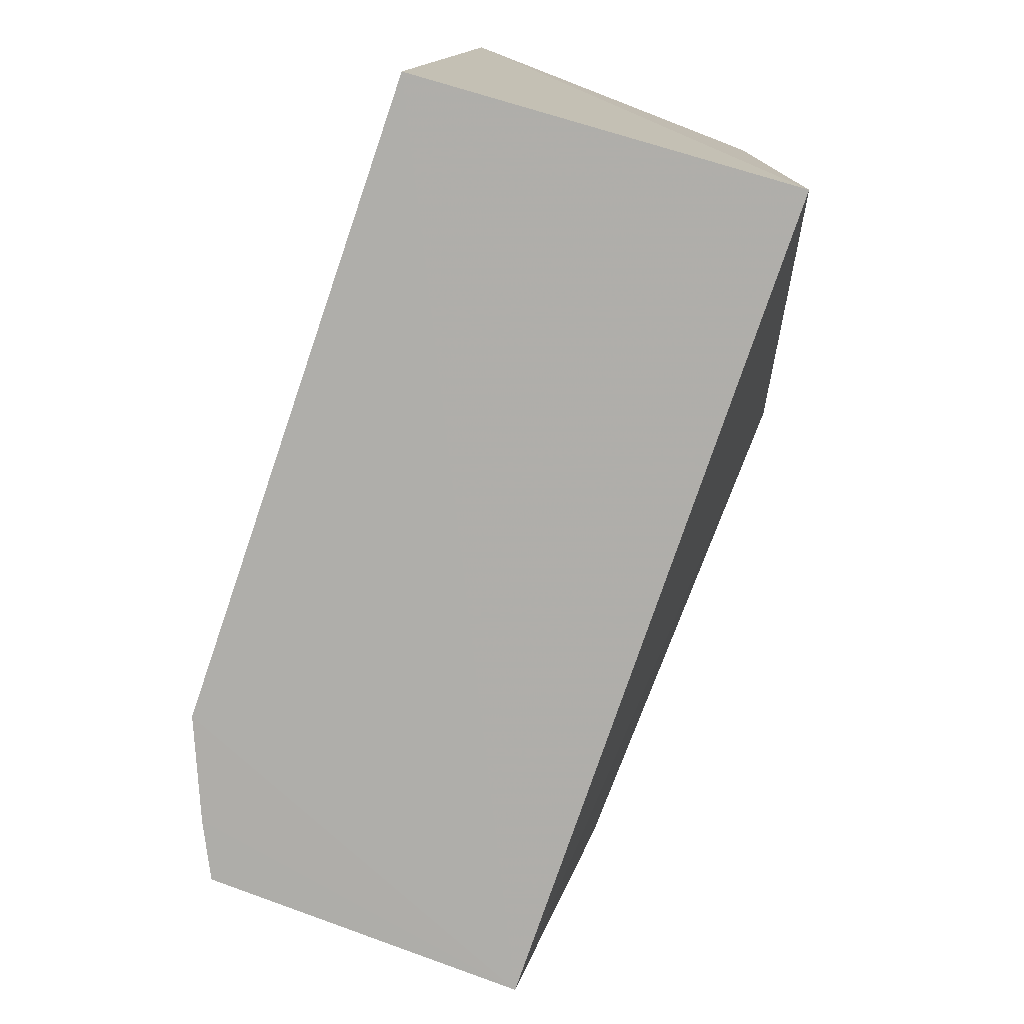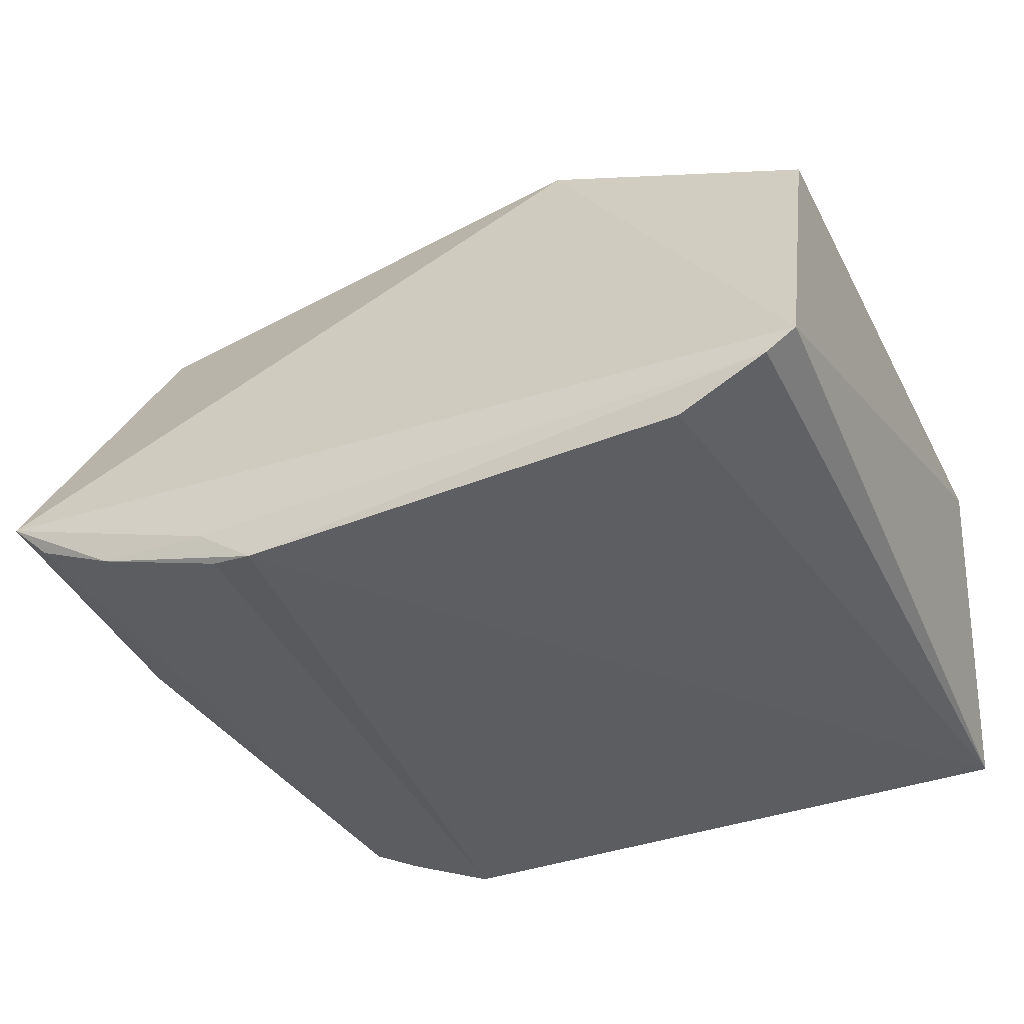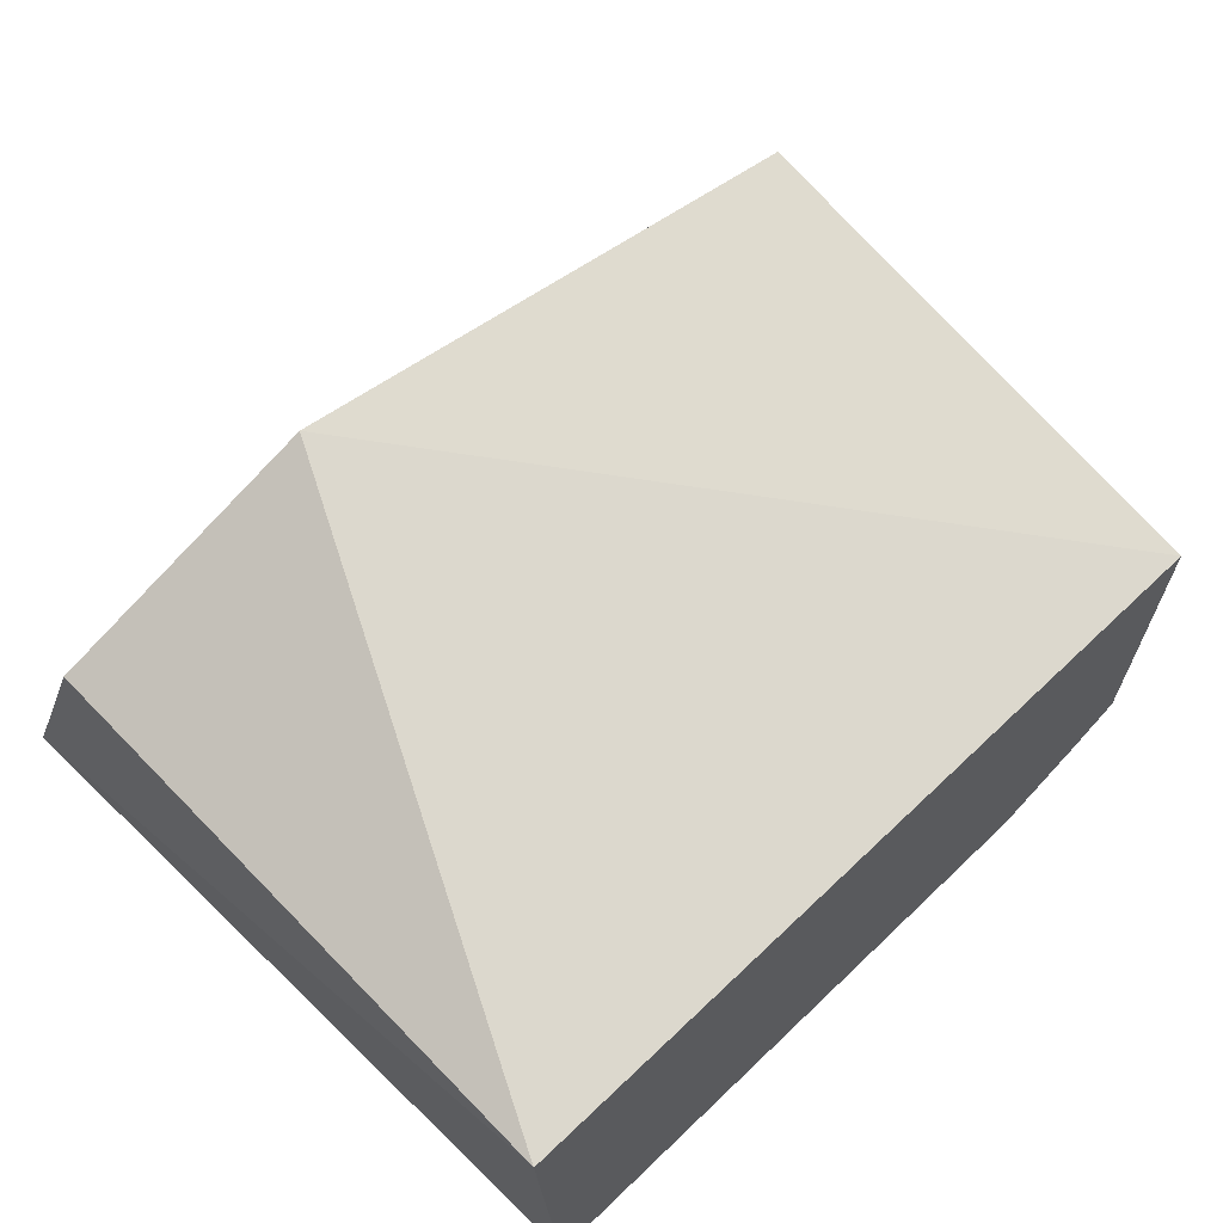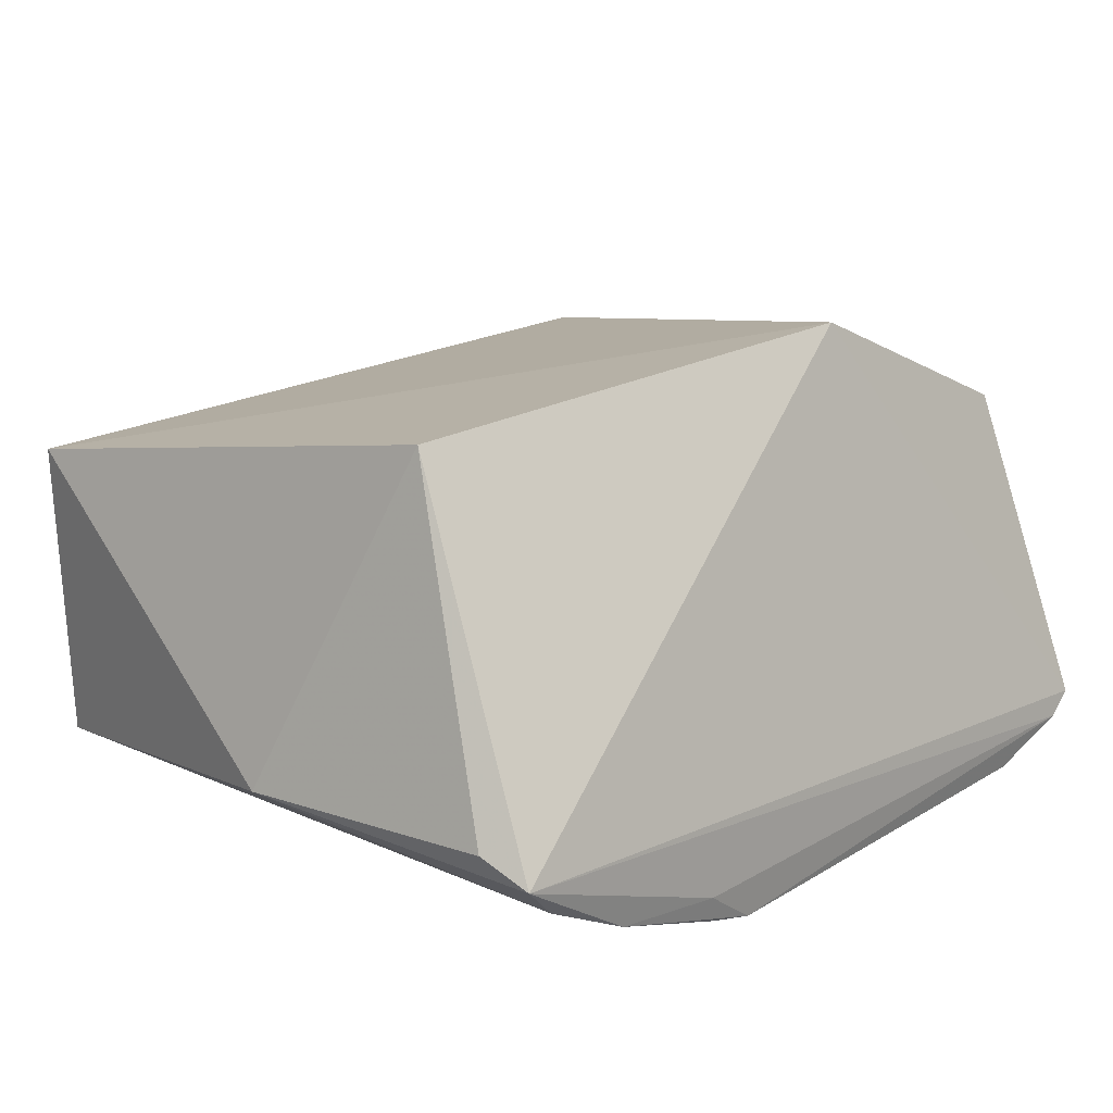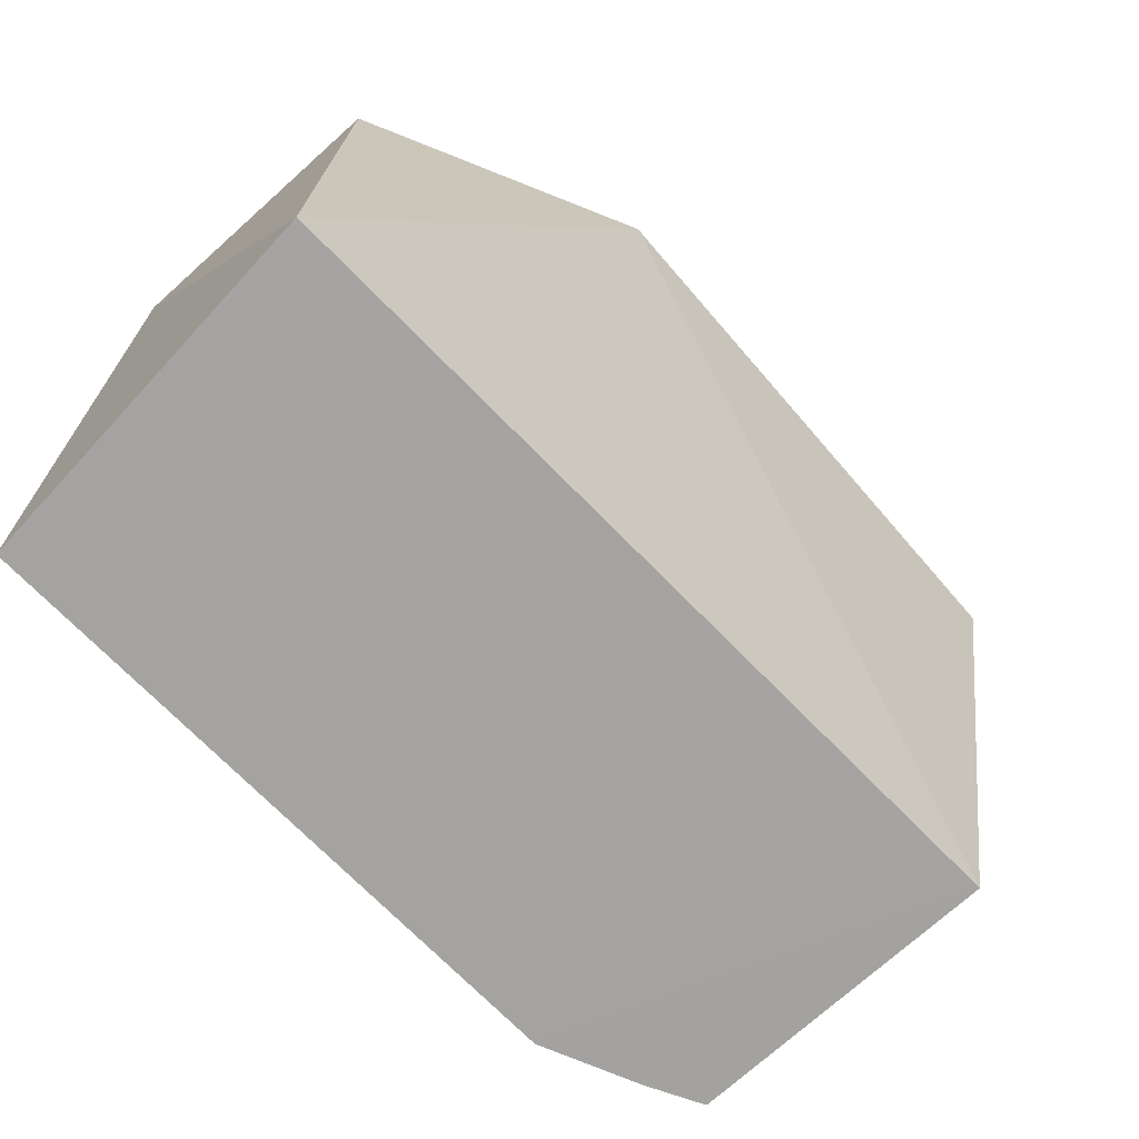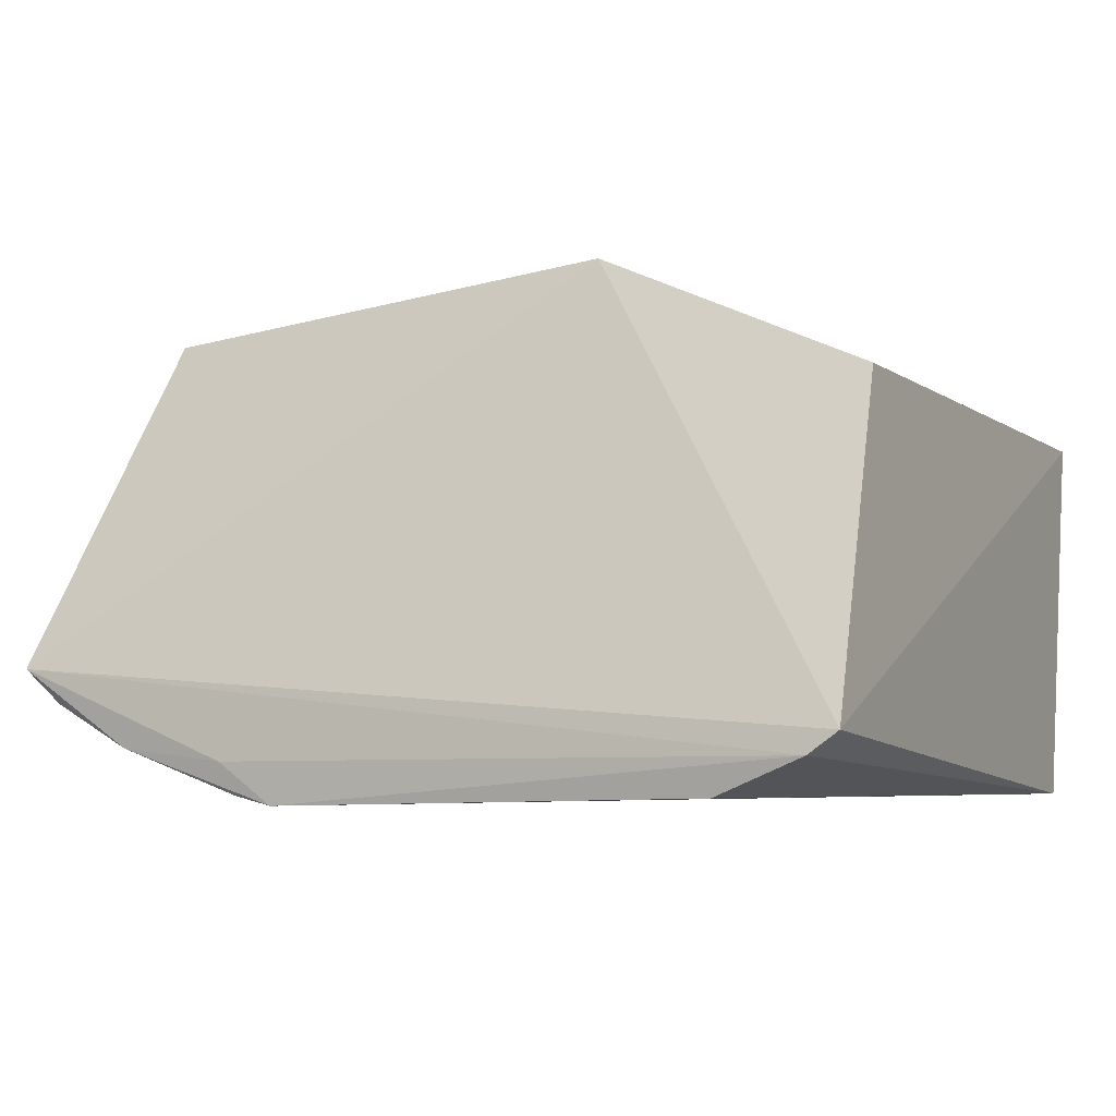
<metadata>
{"format":"obj","ext":"obj","renderer":"f3d","projection":"perspective","resolution":1024,"background":"white","views":[{"elev":-77.7,"azim":71.1,"up":"+Z"},{"elev":-37.7,"azim":24.9,"up":"+Y"},{"elev":64.1,"azim":136.1,"up":"+Y"},{"elev":18.4,"azim":-49.4,"up":"+Y"},{"elev":-72.8,"azim":134.5,"up":"+Z"},{"elev":-5.6,"azim":27.6,"up":"+Y"}]}
</metadata>
<code>
v 0.0667 -0.2897 0.4956
v 0.0947 -0.289 0.2643
v 0.1011 -0.1689 0.4598
v -0.1565 -0.1374 0.4316
v -0.1525 -0.268 0.2649
v 0.1008 -0.1692 0.2652
v -0.1749 -0.2492 0.4881
v 0.1045 -0.2719 0.4979
v -0.105 -0.2888 0.2645
v 0.01233 -0.1286 0.4536
v -0.1568 -0.1692 0.2652
v 0.09524 -0.2785 0.4985
v -0.07802 -0.2923 0.4917
v -0.1826 -0.2461 0.3864
v -0.1348 -0.2748 0.4886
v -0.09663 -0.279 0.4921
v -0.1788 -0.2412 0.4734
v -0.163 -0.2605 0.4856
v -0.1354 -0.2763 0.2648
v -0.0922 -0.2893 0.4893
f 8 6 3
f 8 2 6
f 10 3 6
f 10 4 7
f 10 8 3
f 10 7 8
f 11 10 6
f 11 4 10
f 11 6 2
f 11 2 9
f 12 1 2
f 12 2 8
f 12 8 7
f 13 9 2
f 13 2 1
f 13 1 12
f 14 4 11
f 14 11 5
f 16 13 12
f 16 12 7
f 16 15 13
f 16 7 15
f 17 14 7
f 17 7 4
f 17 4 14
f 18 14 5
f 18 7 14
f 18 15 7
f 18 5 15
f 19 15 5
f 19 9 15
f 19 11 9
f 19 5 11
f 20 15 9
f 20 9 13
f 20 13 15

</code>
